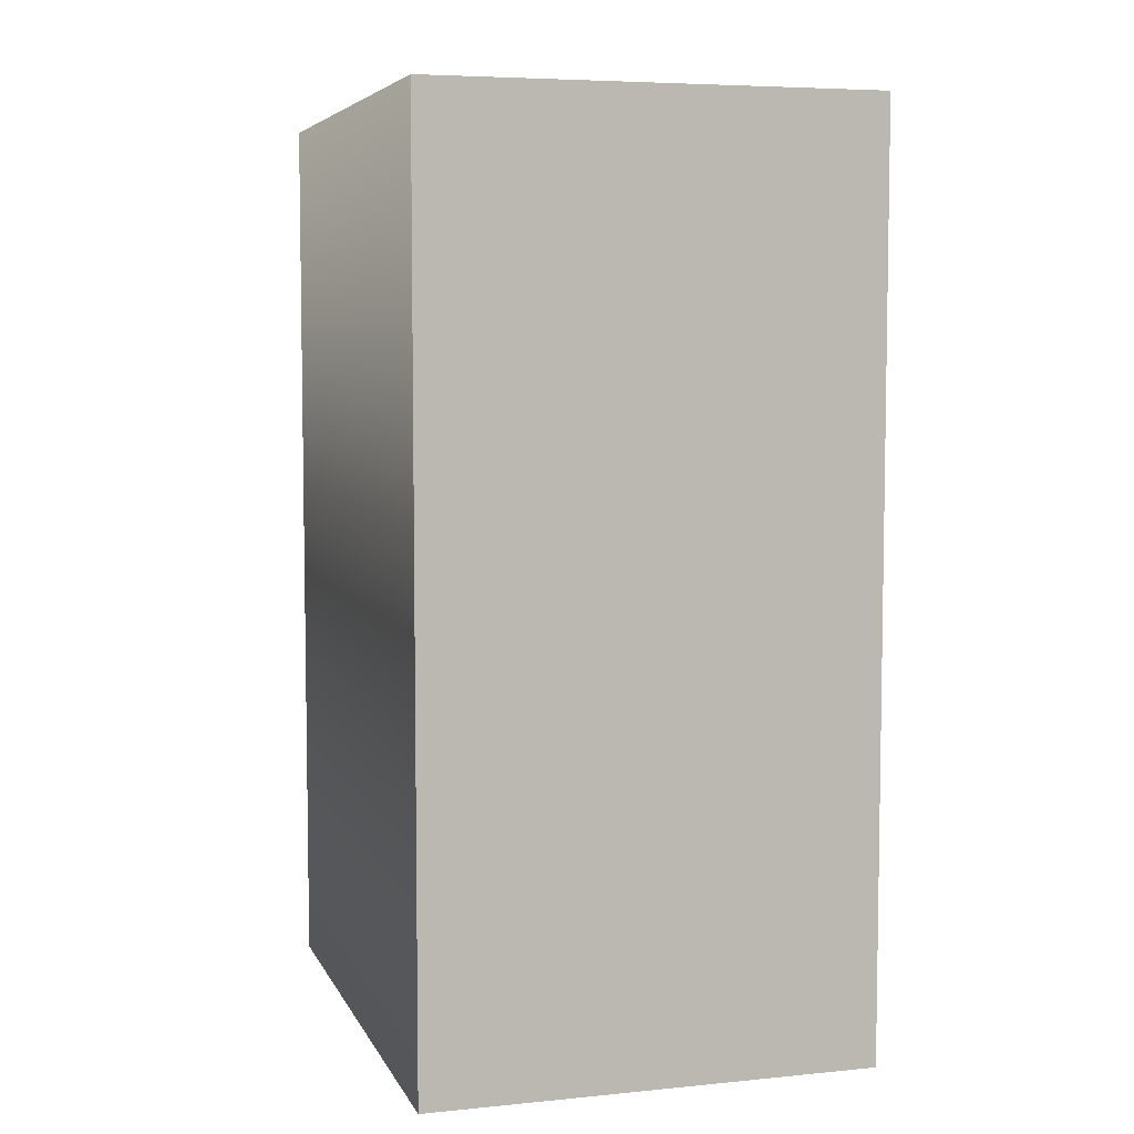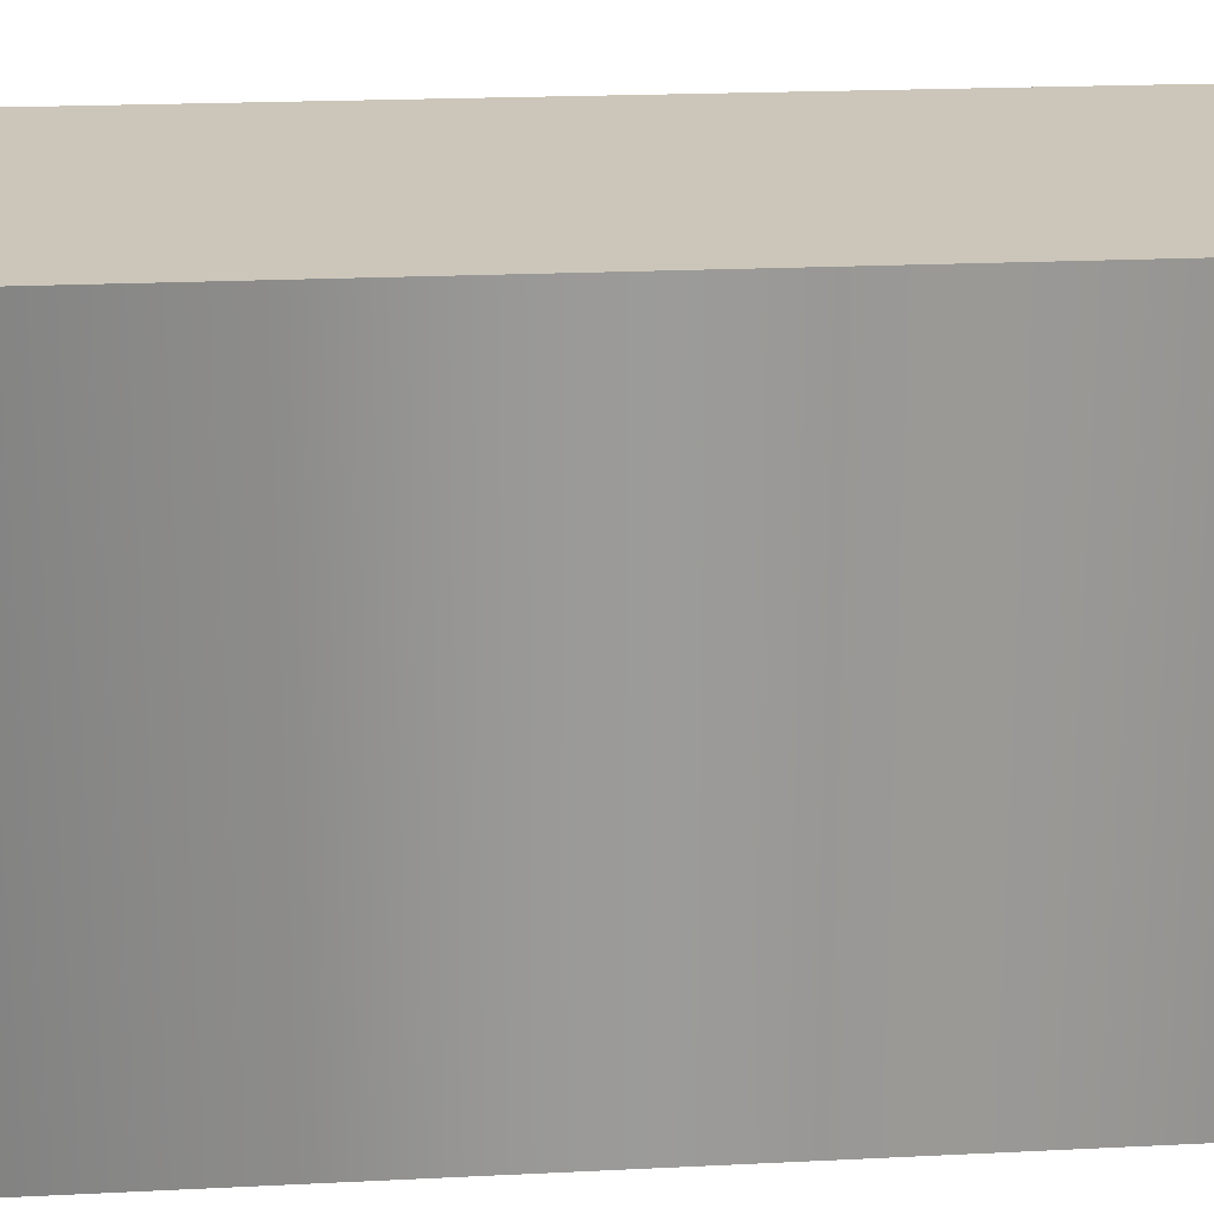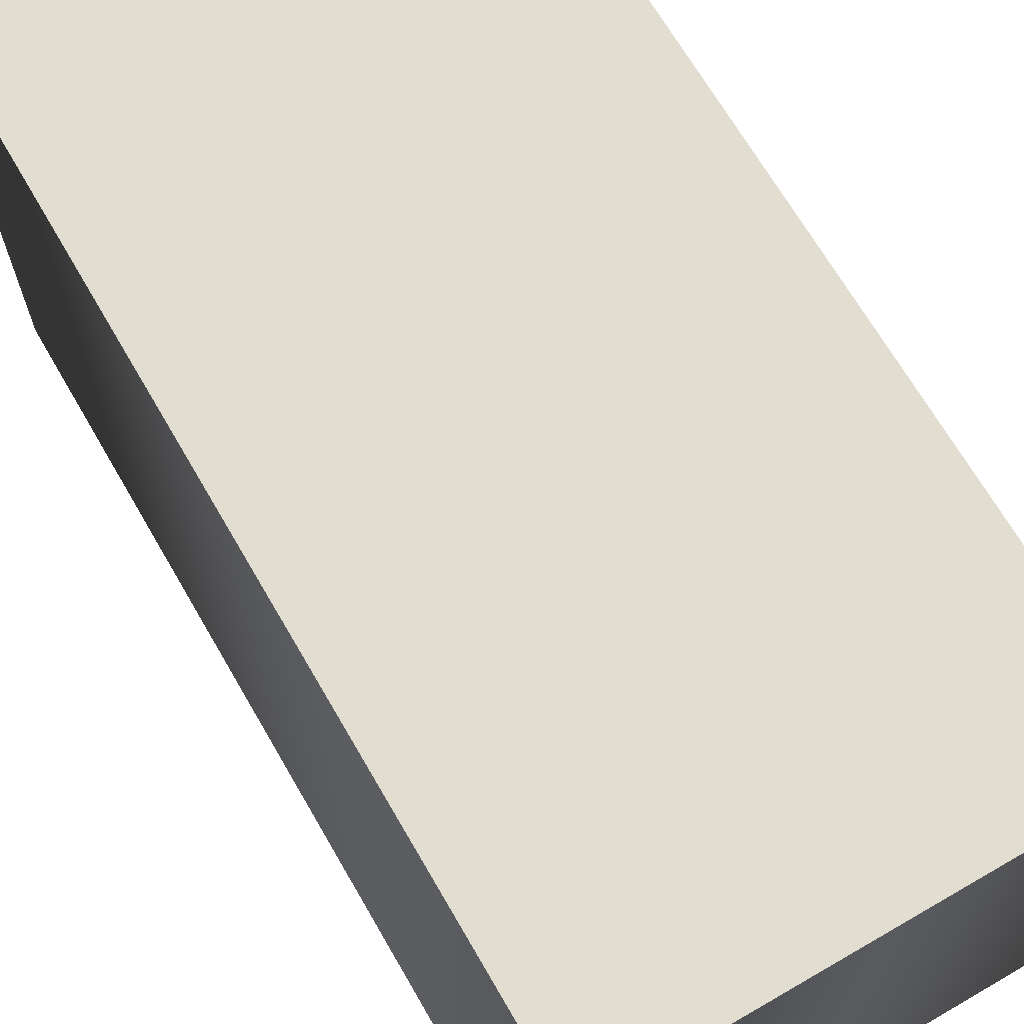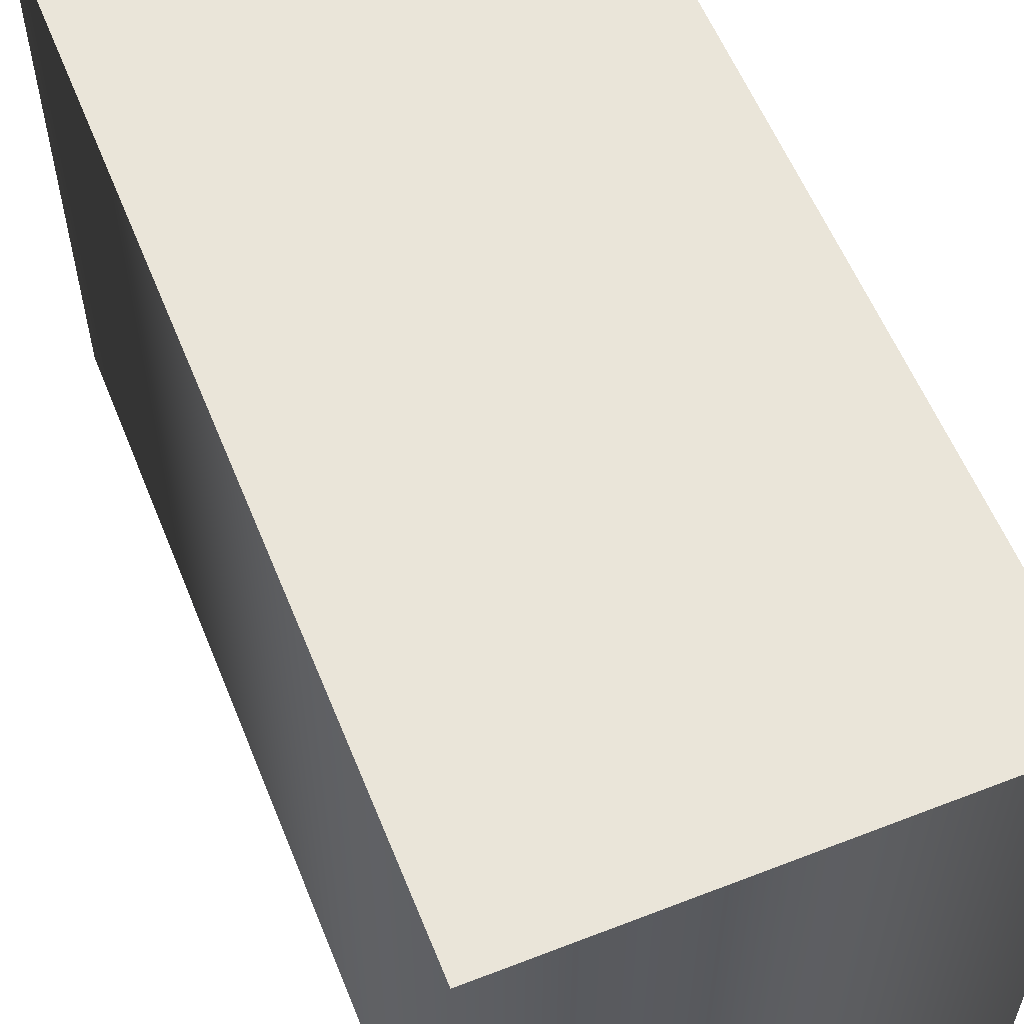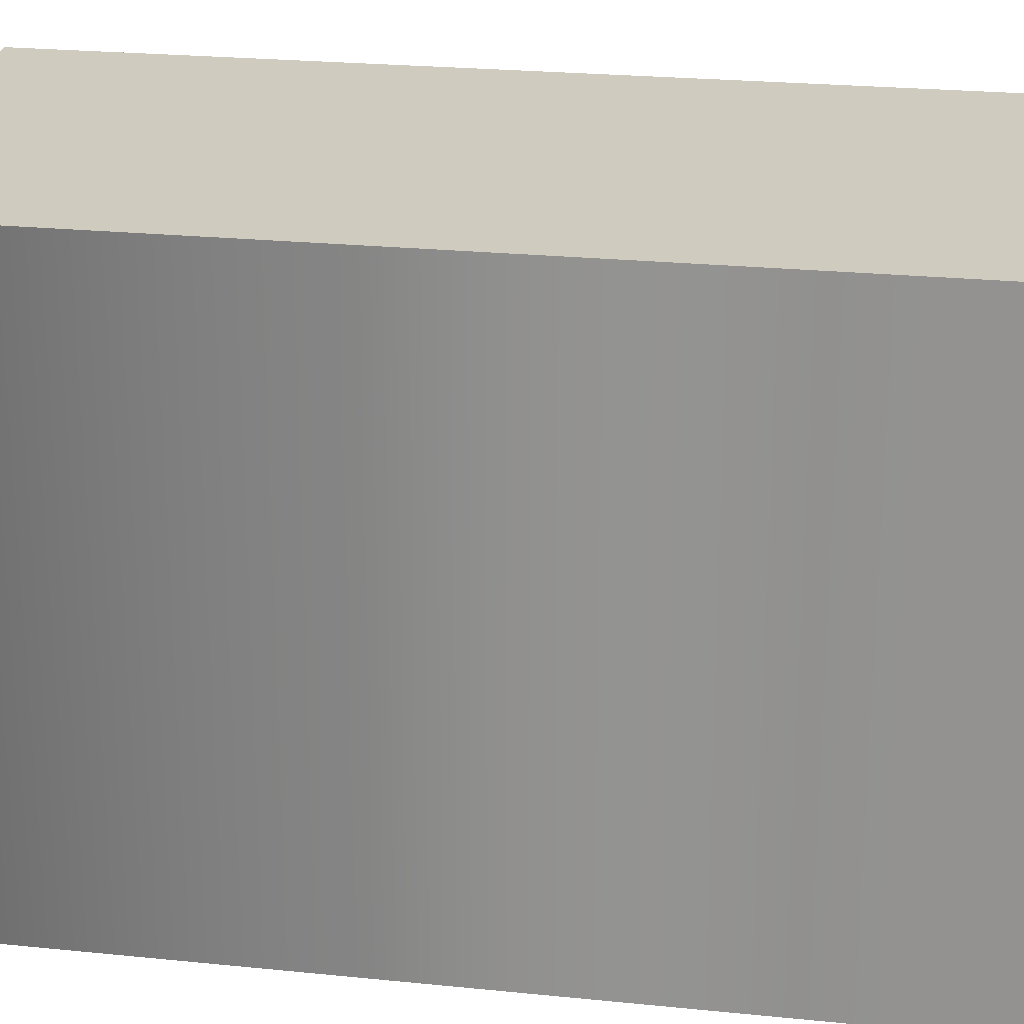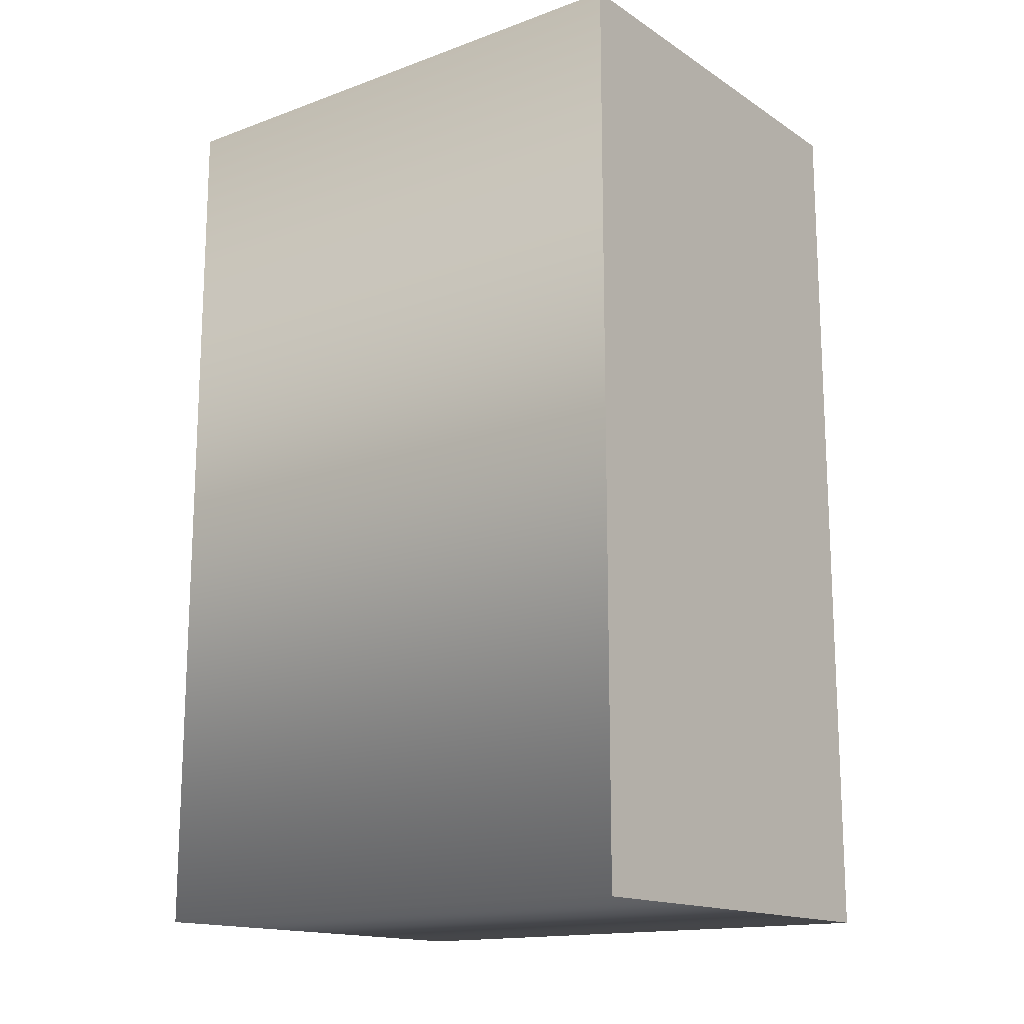
<metadata>
{"format":"obj","ext":"obj","renderer":"f3d","projection":"perspective","resolution":1024,"background":"white","views":[{"elev":6.0,"azim":163.5,"up":"+Y"},{"elev":20.8,"azim":84.9,"up":"+Z"},{"elev":68.6,"azim":149.9,"up":"+Z"},{"elev":58.1,"azim":-21.9,"up":"+Z"},{"elev":23.7,"azim":-80.3,"up":"+Z"},{"elev":-15.5,"azim":-52.7,"up":"+Y"}]}
</metadata>
<code>
o i
v -0.07862 -0.2171 -0.1
v 0.07862 -0.2171 -0.1
v 0.07862 0.1055 -0.1
v -0.07862 0.1055 -0.1
v -0.07862 -0.2171 0.1
v 0.07862 -0.2171 0.1
v 0.07862 0.1055 0.1
v -0.07862 0.1055 0.1
v -0.07862 -0.2171 0.1
v -0.07862 -0.2171 -0.1
v 0.07862 -0.2171 0.1
v 0.07862 -0.2171 -0.1
v 0.07862 0.1055 0.1
v 0.07862 0.1055 -0.1
v -0.07862 0.1055 0.1
v -0.07862 0.1055 -0.1
f 2 4 3
f 2 1 4
f 6 7 8
f 6 8 5
f 10 12 11 9
f 12 14 13 11
f 14 16 15 13
f 16 10 9 15

</code>
